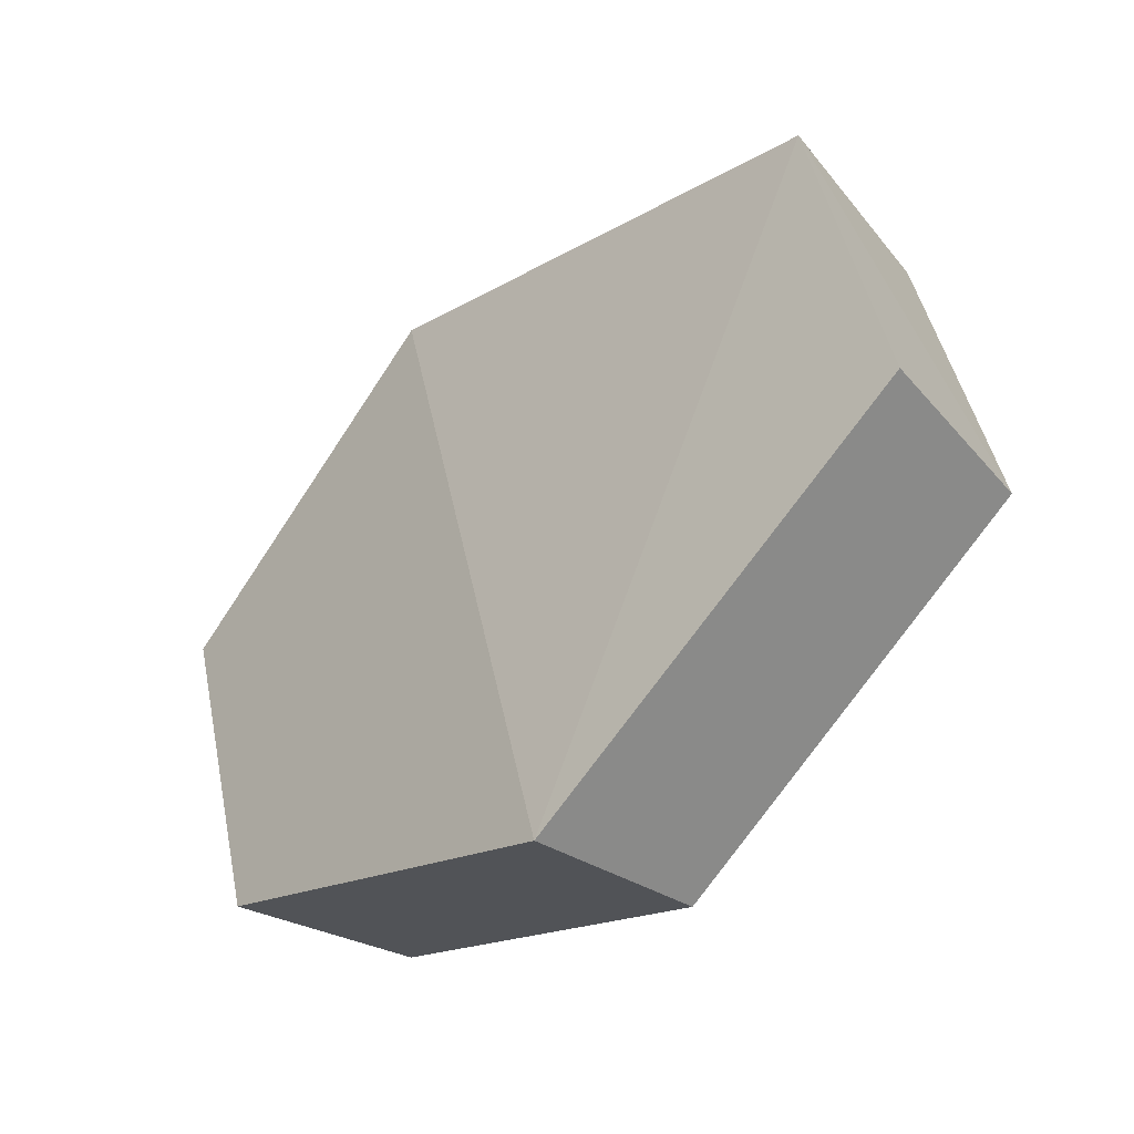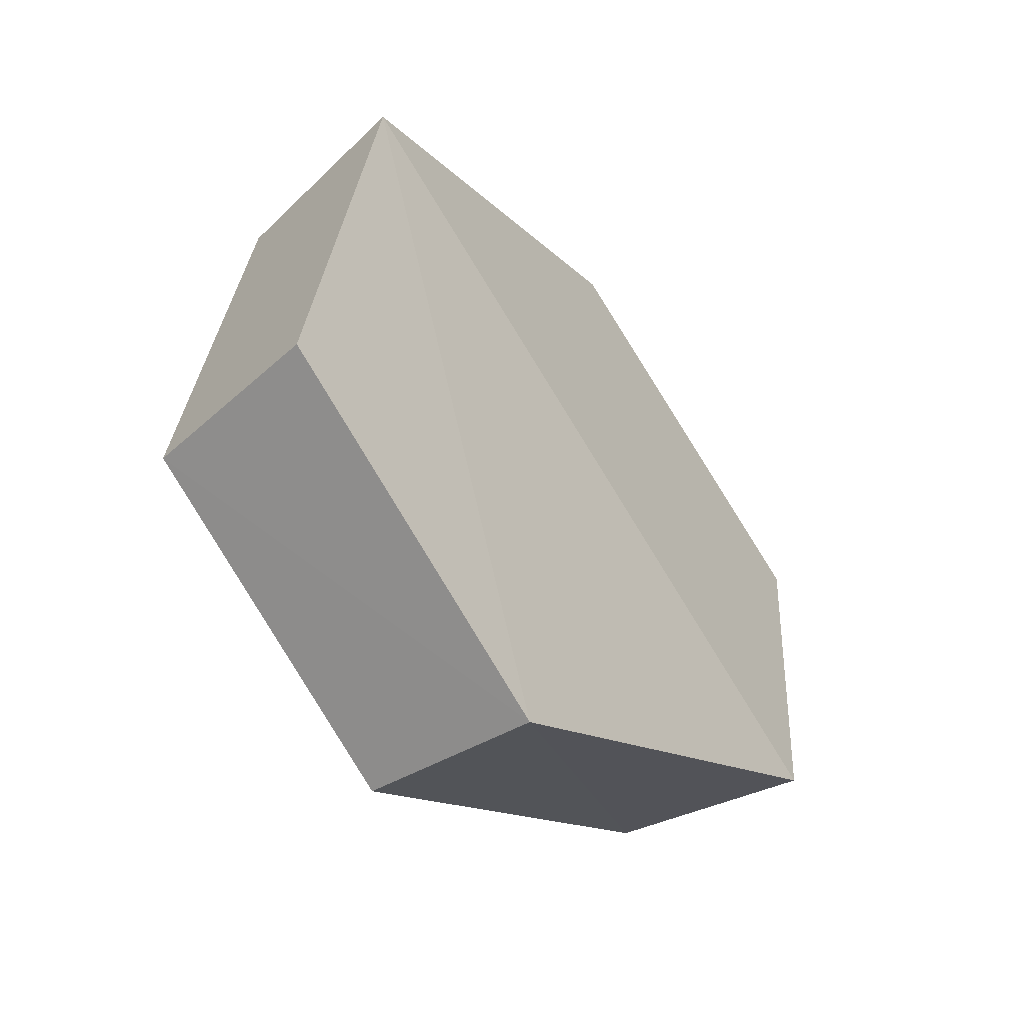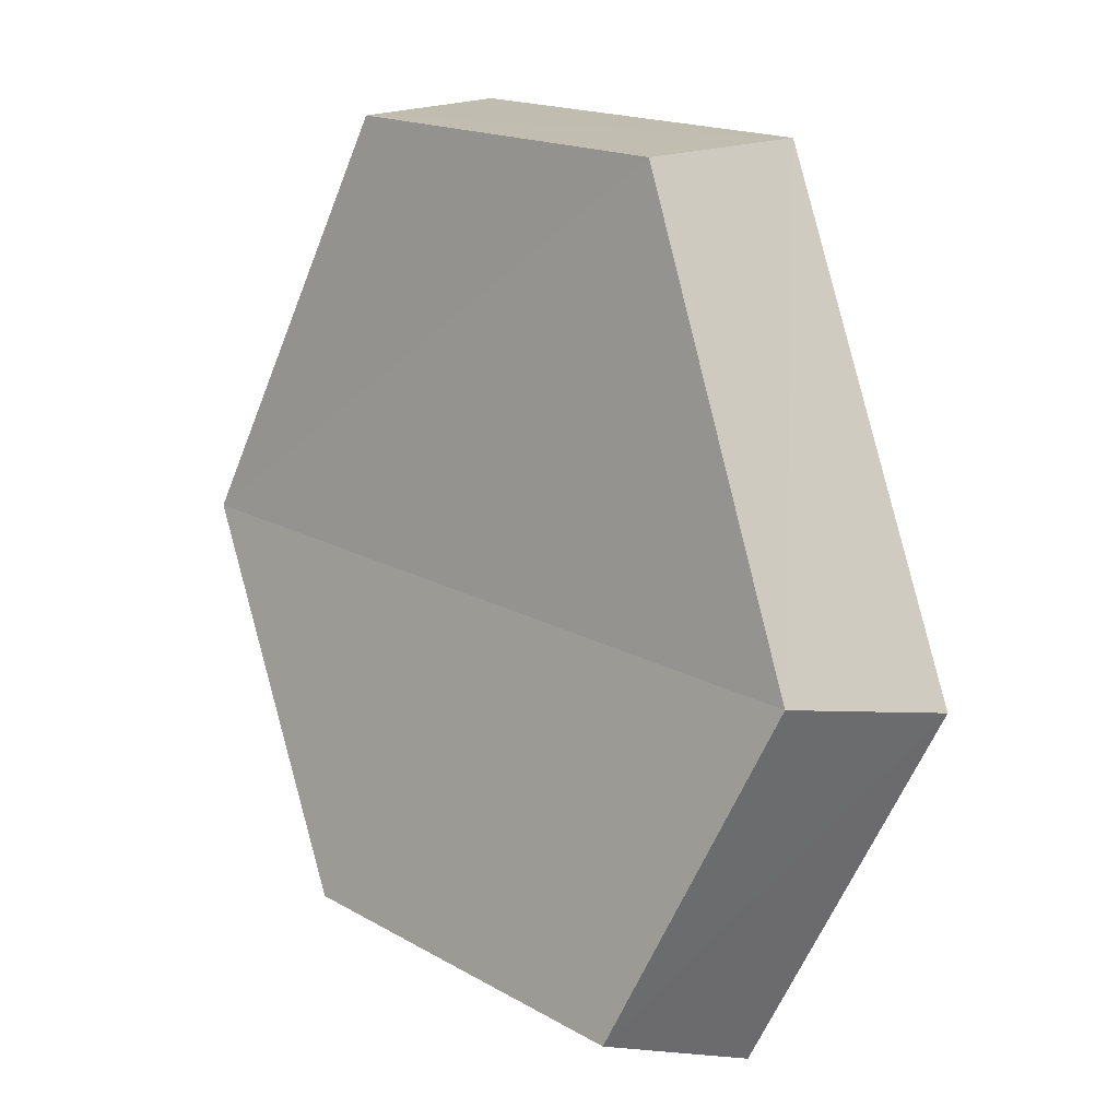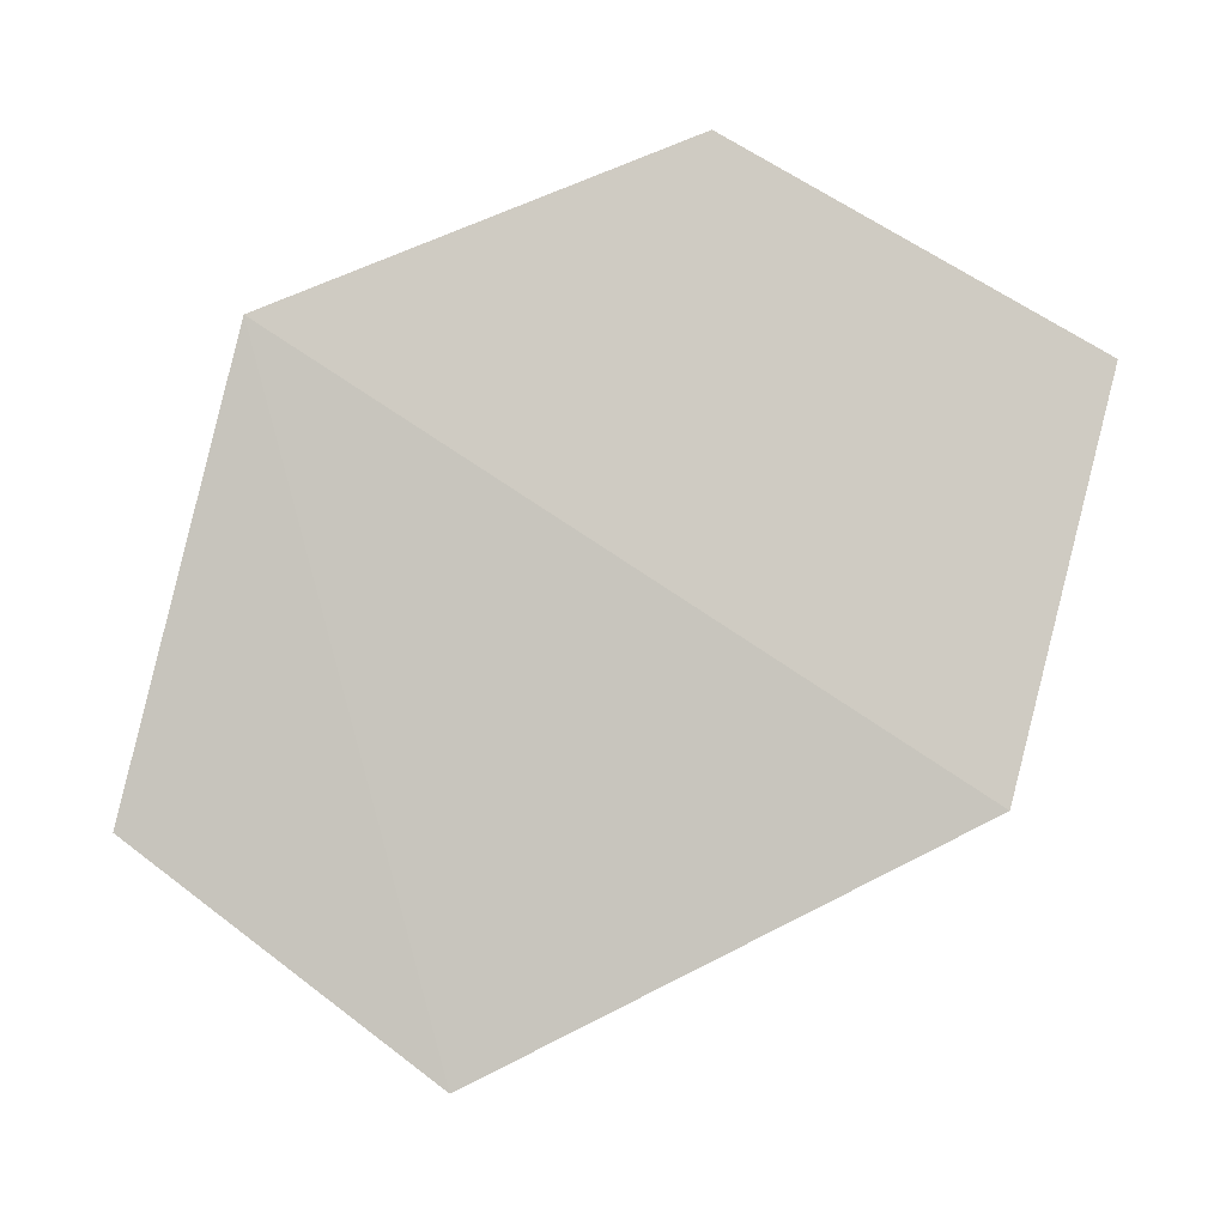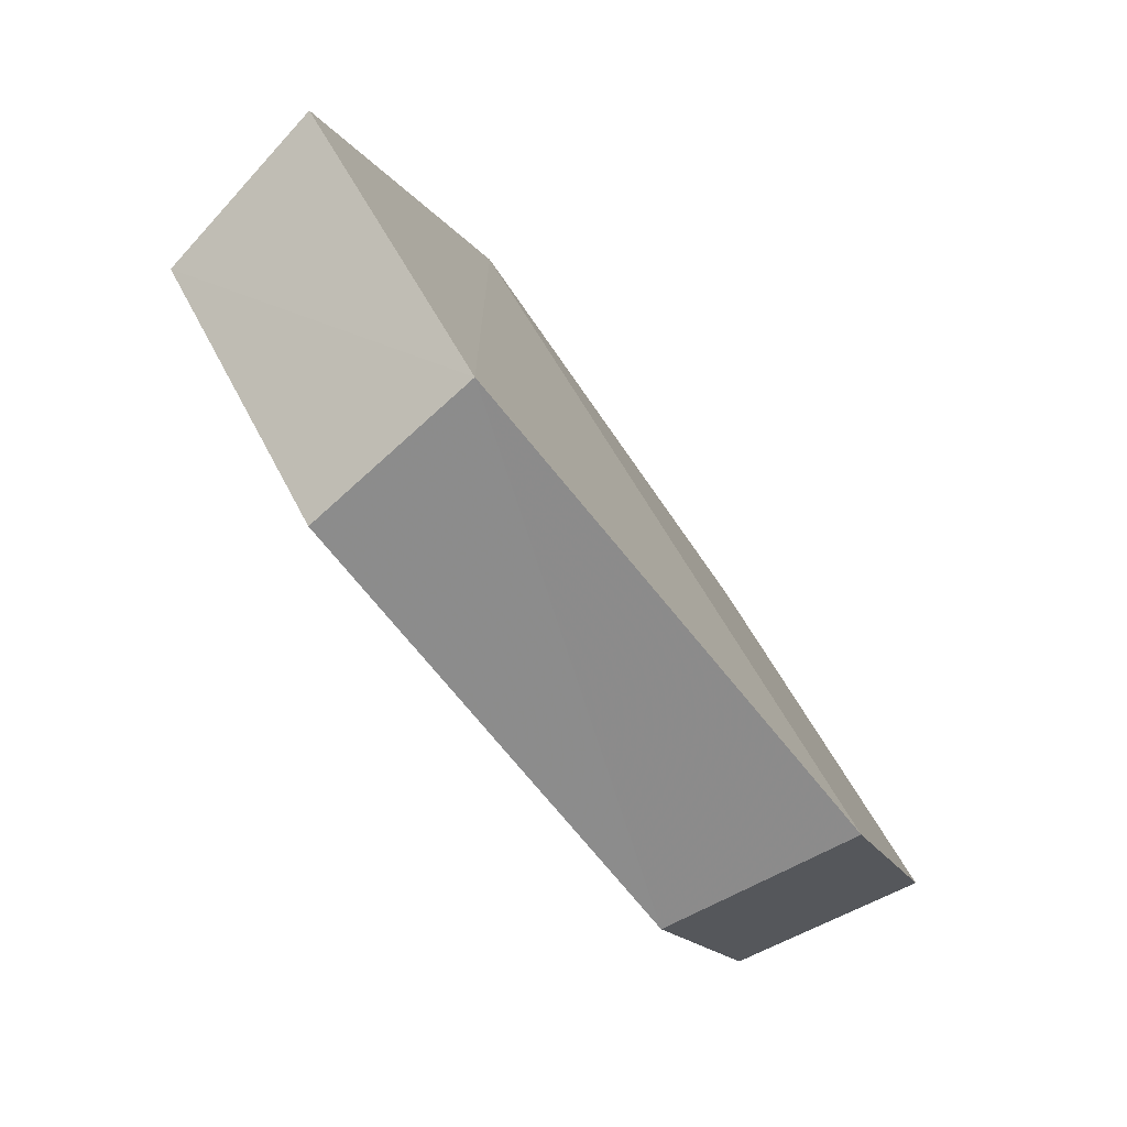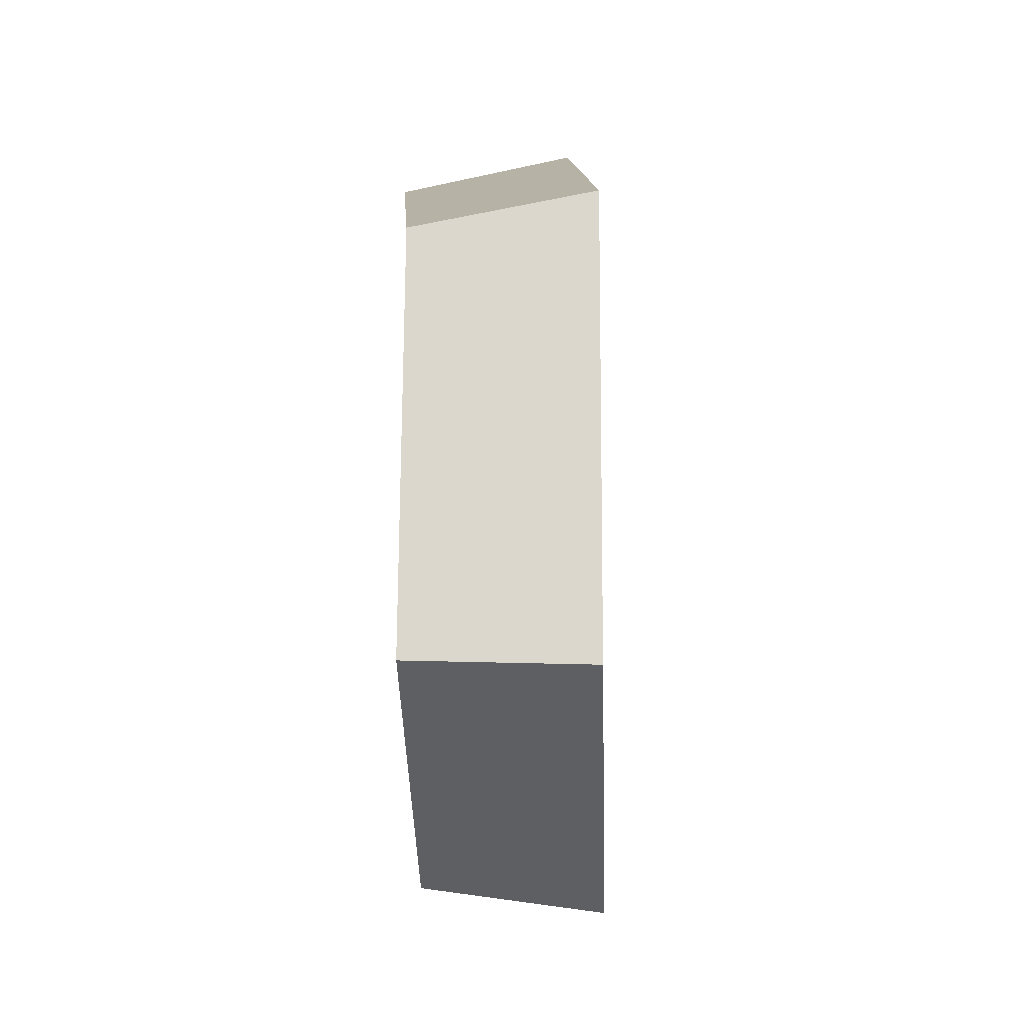
<metadata>
{"format":"obj","ext":"obj","renderer":"f3d","projection":"perspective","resolution":1024,"background":"white","views":[{"elev":77.7,"azim":-150.2,"up":"+Z"},{"elev":44.3,"azim":-2.1,"up":"+Z"},{"elev":-50.8,"azim":-30.1,"up":"+Z"},{"elev":-5.2,"azim":63.6,"up":"+Y"},{"elev":1.4,"azim":9.5,"up":"+Z"},{"elev":-7.9,"azim":-36.1,"up":"+Y"}]}
</metadata>
<code>
g object_1
v 1.405 0.296 0.1891
v 1.378 0.292 0.1768
v 1.348 0.3231 0.2166
v 1.372 0.3298 0.2324
v 1.372 0.3298 0.2324
v 1.348 0.3231 0.2166
v 1.315 0.3009 0.2671
v 1.336 0.3056 0.2872
v 1.336 0.3056 0.2872
v 1.315 0.3009 0.2671
v 1.305 0.2346 0.2803
v 1.325 0.2336 0.3015
v 1.325 0.2336 0.3015
v 1.305 0.2346 0.2803
v 1.333 0.2024 0.2452
v 1.355 0.1986 0.2635
v 1.355 0.1986 0.2635
v 1.333 0.2024 0.2452
v 1.373 0.2369 0.1903
v 1.4 0.2361 0.2038
v 1.4 0.2361 0.2038
v 1.373 0.2369 0.1903
v 1.378 0.292 0.1768
v 1.405 0.296 0.1891
v 1.355 0.1986 0.2635
v 1.4 0.2361 0.2038
v 1.336 0.3056 0.2872
v 1.325 0.2336 0.3015
v 1.336 0.3056 0.2872
v 1.4 0.2361 0.2038
v 1.405 0.296 0.1891
v 1.372 0.3298 0.2324
v 1.333 0.2024 0.2452
v 1.305 0.2346 0.2803
v 1.315 0.3009 0.2671
v 1.373 0.2369 0.1903
v 1.315 0.3009 0.2671
v 1.348 0.3231 0.2166
v 1.378 0.292 0.1768
v 1.373 0.2369 0.1903
f 1 2 4
f 5 6 7
f 9 10 12
f 13 14 16
f 17 18 19
f 21 22 23
f 25 26 27
f 29 30 32
f 33 34 35
f 37 38 40
f 2 3 4
f 5 7 8
f 10 11 12
f 14 15 16
f 17 19 20
f 21 23 24
f 25 27 28
f 30 31 32
f 33 35 36
f 38 39 40

</code>
